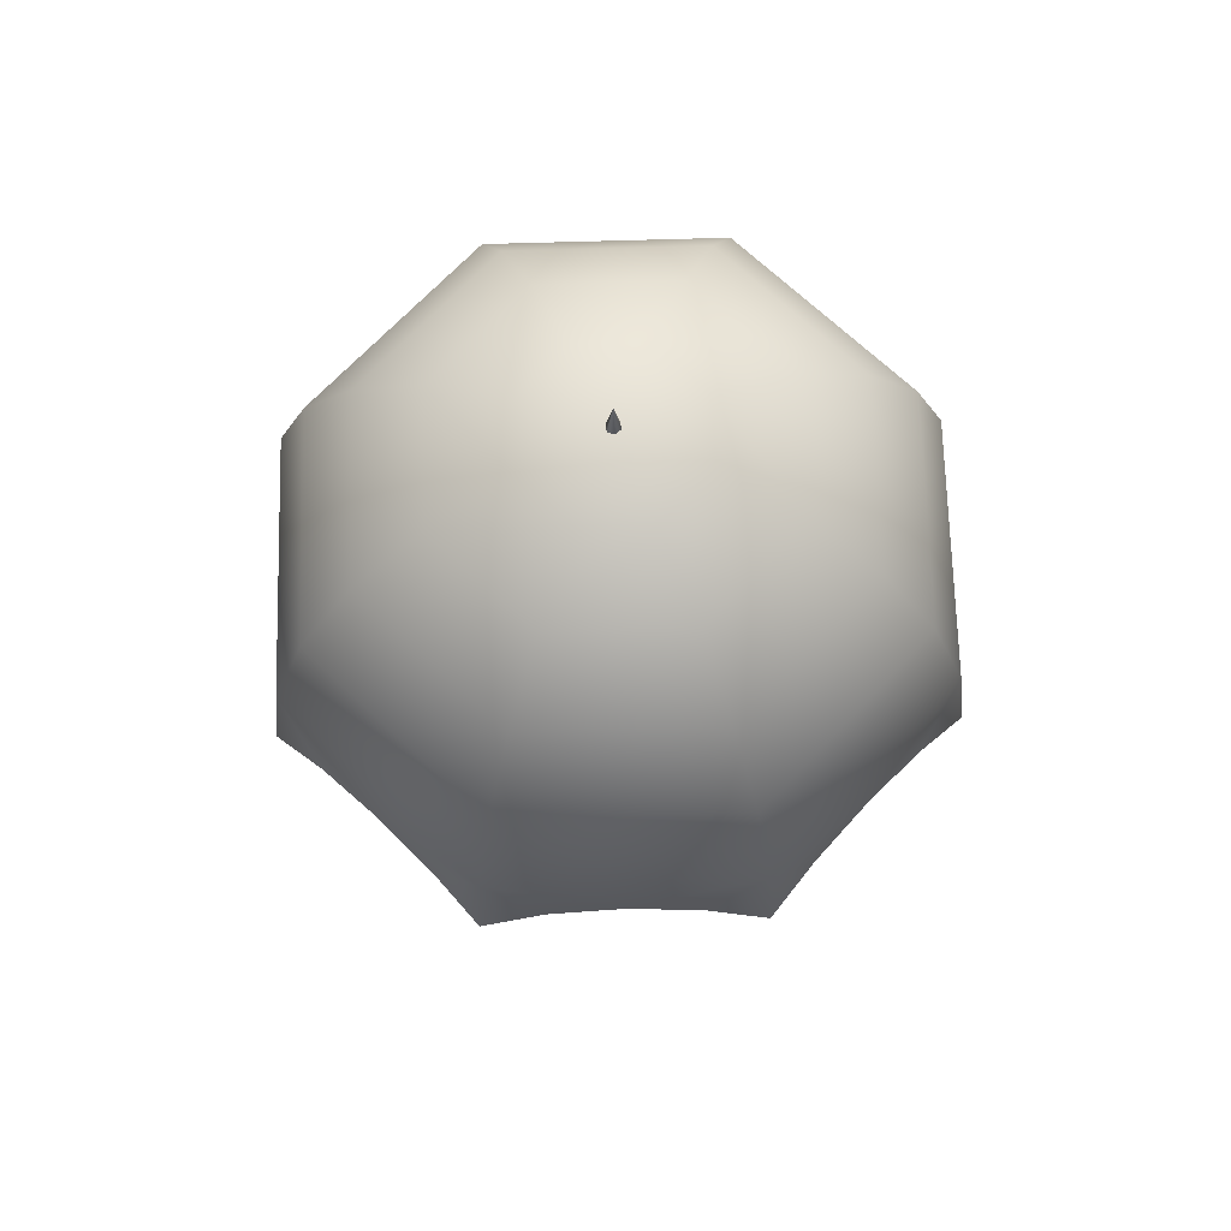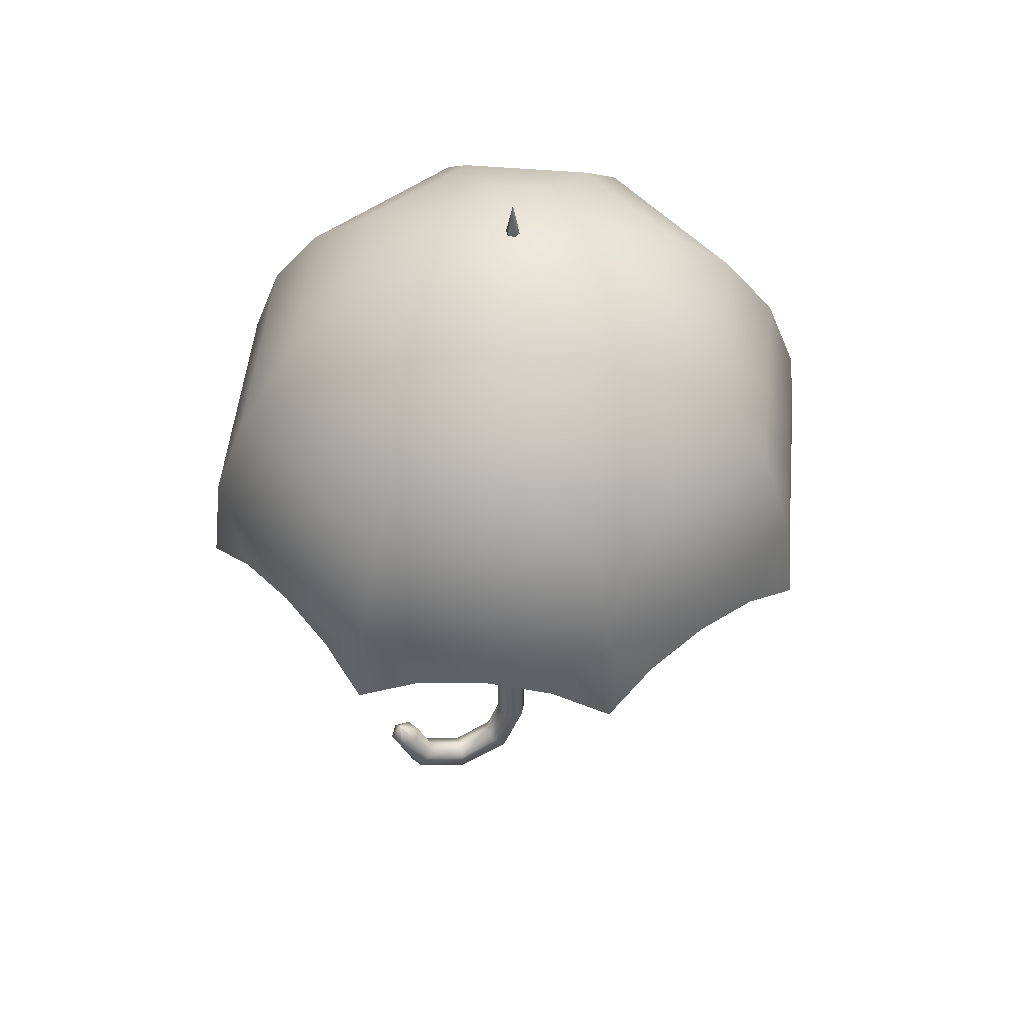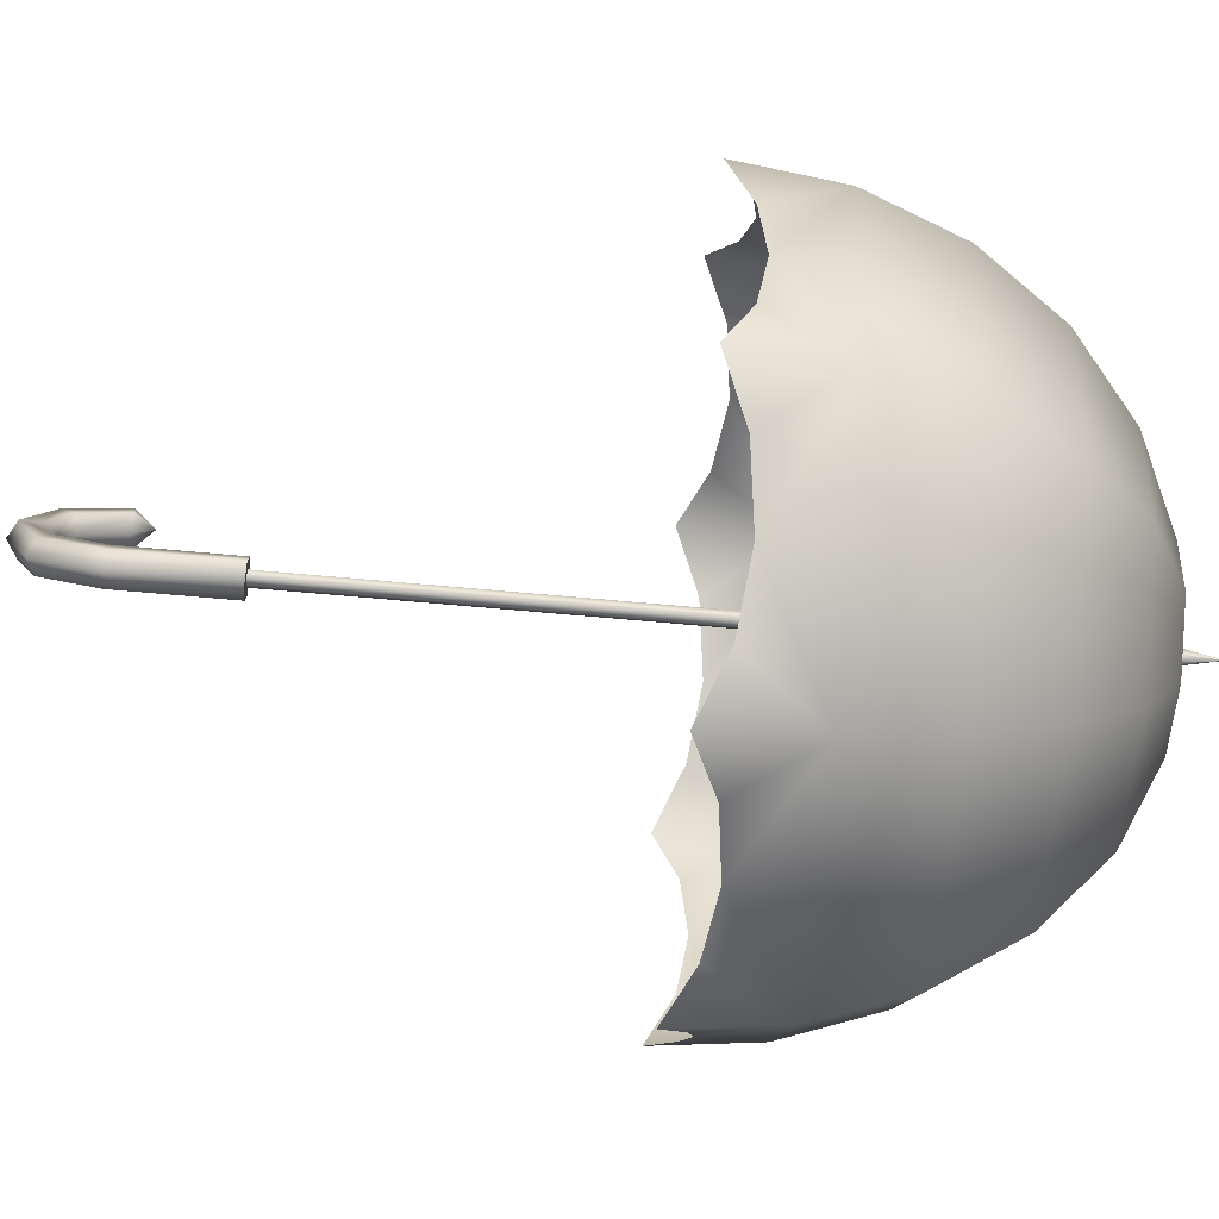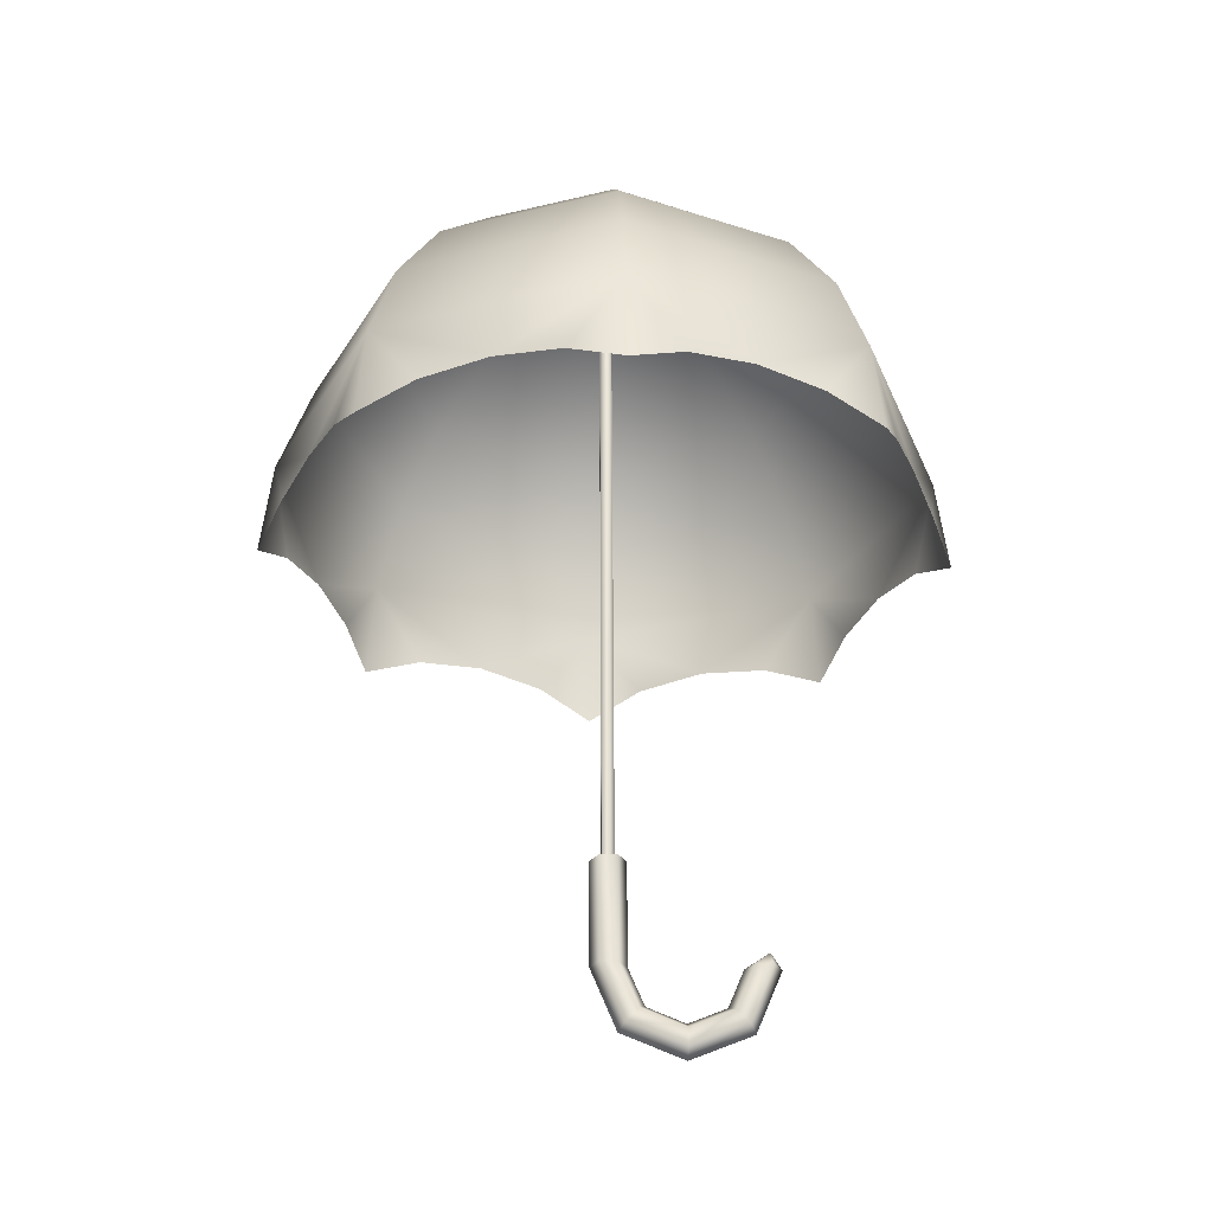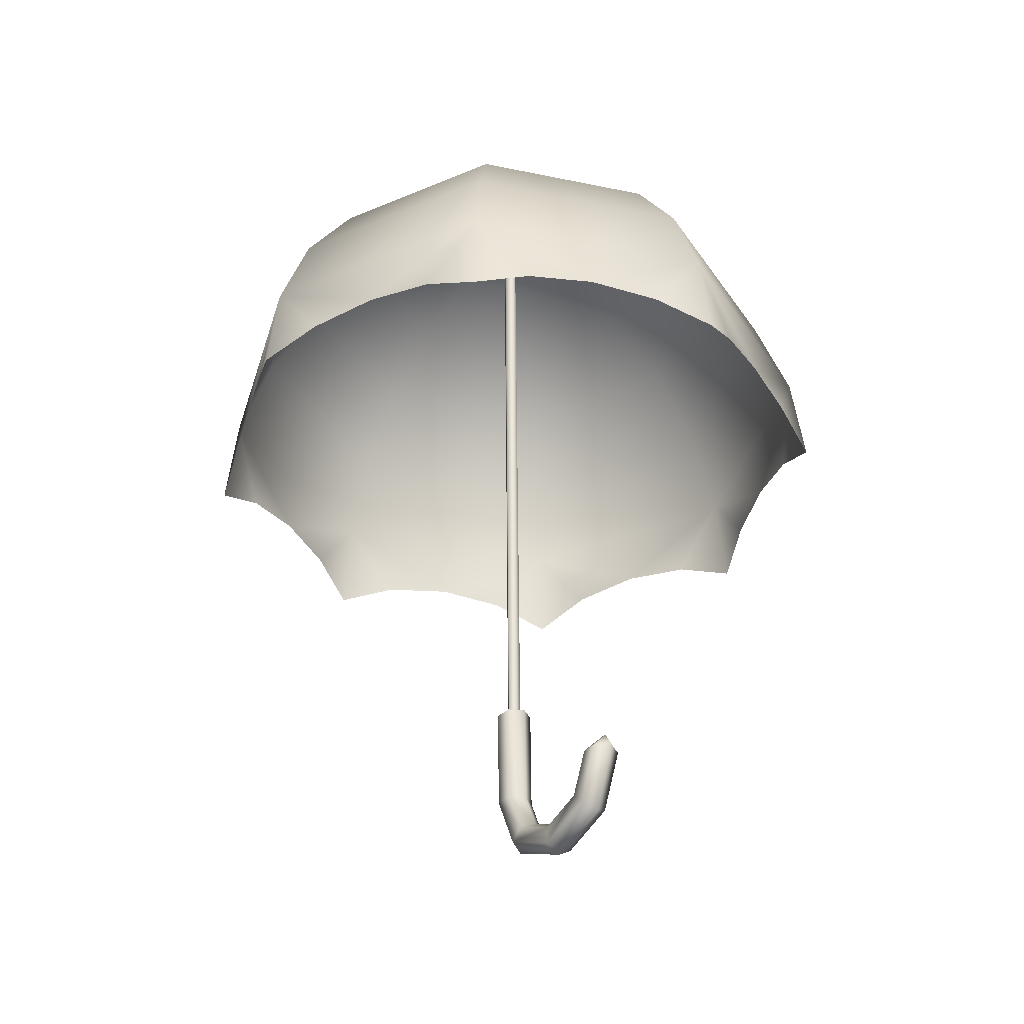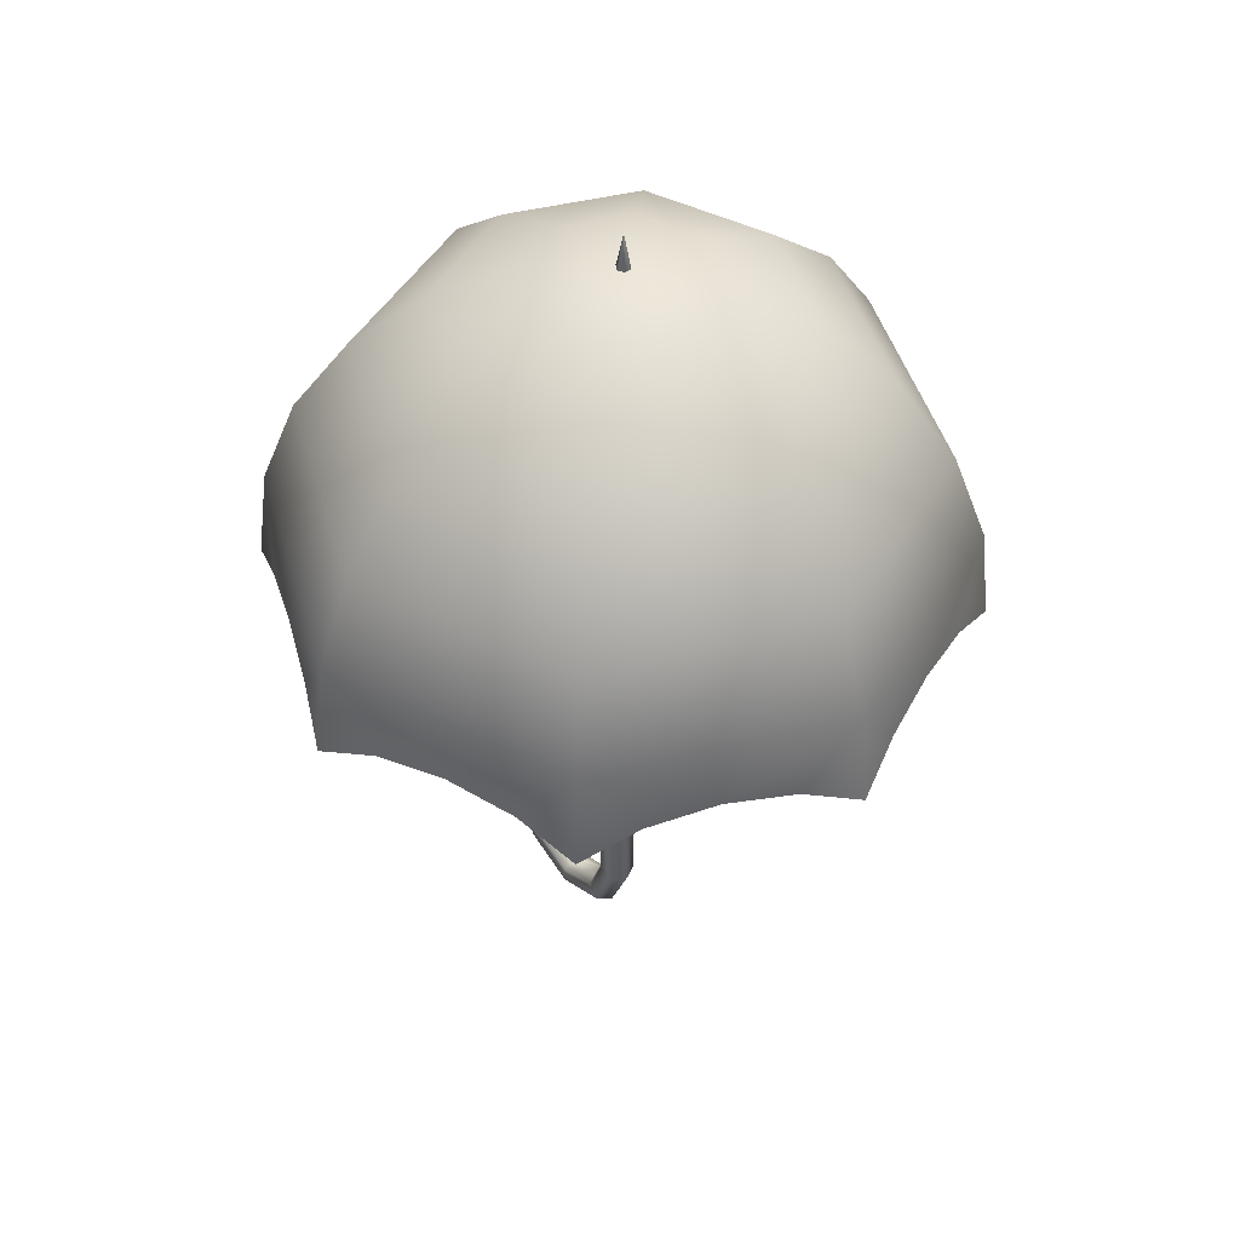
<metadata>
{"format":"obj","ext":"obj","renderer":"f3d","projection":"perspective","resolution":1024,"background":"white","views":[{"elev":69.4,"azim":21.1,"up":"+Y"},{"elev":49.2,"azim":73.0,"up":"+Y"},{"elev":-77.5,"azim":85.5,"up":"+Z"},{"elev":-30.7,"azim":-93.0,"up":"+Y"},{"elev":-35.3,"azim":-38.3,"up":"+Y"},{"elev":46.4,"azim":141.5,"up":"+Y"}]}
</metadata>
<code>
v 0.06802 3.407 -0.8969
v -0.1923 3.402 -1.047
v 0.3269 3.406 -1.047
v -0.1924 3.4 -1.345
v 0.3283 3.405 -1.348
v 0.06797 3.4 -1.498
v -0.182 1.601 -1.34
v 0.07828 1.604 -1.488
v 0.3406 1.604 -1.34
v 0.3391 1.604 -1.039
v 0.08025 1.605 -0.8886
v -0.1787 1.603 -1.037
v -0.1759 0.8615 -0.7287
v -0.1733 0.6472 -0.9378
v 0.08668 0.5431 -1.047
v 0.3474 0.6528 -0.941
v 0.3467 0.8636 -0.728
v 0.0848 0.9712 -0.6228
v 0.09075 0.7085 0.01446
v -0.1708 0.5583 0.01477
v -0.168 0.2583 0.01658
v 0.09307 0.1103 0.01751
v 0.3513 0.2623 0.01663
v 0.3484 0.5624 0.01482
v 0.3503 0.872 0.7568
v 0.08957 0.9738 0.6513
v -0.169 0.8679 0.7568
v -0.1683 0.6586 0.9711
v 0.09433 0.5517 1.075
v 0.3495 0.6596 0.9692
v 0.3465 1.616 1.358
v 0.3465 1.614 1.061
v 0.08422 1.614 0.912
v -0.1713 1.613 1.062
v -0.1727 1.613 1.364
v 0.08619 1.615 1.512
v 0.08621 1.913 1.329
v 0.008464 3.403 -1.092
v 5.446 9.447 -0.307
v 5.673 10.68 -1.245
v 5.881 9.023 -1.237
v 5.438 9.436 -2.17
v 4.959 9.577 -3.282
v 4.005 10.65 -5.234
v 4.504 9.421 -4.404
v 4.156 8.994 -5.368
v 3.186 9.405 -5.719
v 2.059 9.544 -6.164
v 0.003367 10.62 -6.878
v 0.9449 9.391 -6.64
v 0.01336 8.96 -7.071
v -0.9178 9.375 -6.633
v -2.03 9.518 -6.151
v -3.987 10.6 -5.214
v -3.152 9.367 -5.698
v -4.117 8.94 -5.343
v -4.467 9.363 -4.381
v -4.914 9.513 -3.252
v -5.628 10.61 -1.212
v -5.388 9.368 -2.138
v -5.817 8.949 -1.205
v -5.382 9.375 -0.277
v -4.902 9.532 0.8336
v -3.962 10.64 2.781
v -4.448 9.391 1.962
v -4.094 8.977 2.929
v -3.126 9.404 3.272
v -2.003 9.563 3.718
v 0.03809 10.67 4.423
v -0.887 9.423 4.195
v 0.05069 9.012 4.629
v 0.9743 9.436 4.186
v 2.085 9.59 3.706
v 4.027 10.69 2.755
v 3.214 9.446 3.253
v 4.179 9.03 2.905
v 4.524 9.448 1.933
v 4.969 9.595 0.807
v 5.079 12.23 -1.25
v 3.585 12.2 -4.826
v -0.005847 12.17 -6.301
v -3.581 12.15 -4.809
v -5.054 12.16 -1.219
v -3.561 12.19 2.357
v 0.0252 12.22 3.829
v 3.604 12.23 2.337
v 4.141 13.55 -1.253
v 2.92 13.53 -4.174
v -0.009222 13.51 -5.376
v -2.931 13.49 -4.158
v -4.132 13.5 -1.229
v -2.915 13.52 1.695
v 0.01401 13.54 2.897
v 2.937 13.56 1.675
v 2.92 14.56 -1.254
v 2.058 14.55 -3.321
v -0.01243 14.53 -4.171
v -2.08 14.52 -3.306
v -2.931 14.52 -1.238
v -2.066 14.54 0.83
v 0.003108 14.56 1.682
v 2.071 14.57 0.8166
v 1.507 15.2 -1.252
v 1.061 15.19 -2.322
v -0.01153 15.18 -2.764
v -1.08 15.17 -2.317
v -1.521 15.17 -1.245
v -1.076 15.18 -0.1722
v -0.003366 15.19 0.2647
v 1.065 15.2 -0.1821
v -0.009586 15.4 -1.249
v 0.007724 3.403 -1.301
v 0.1261 3.402 -1.3
v -0.06984 15.4 -1.355
v 0.04992 15.4 -1.352
v -0.01191 16 -1.252
v 0.1102 15.4 -1.251
v 0.04925 15.4 -1.144
v 0.1283 3.404 -1.094
v 0.1878 3.405 -1.197
v -0.0691 15.4 -1.146
v -0.1294 15.4 -1.246
v -0.05179 3.402 -1.198
o mesh0011
g mesh0011
f 3 2 1
f 3 4 2
f 5 4 3
f 5 6 4
f 6 7 4
f 6 8 7
f 5 8 6
f 5 9 8
f 3 9 5
f 3 10 9
f 1 10 3
f 1 11 10
f 2 11 1
f 2 12 11
f 4 12 2
f 7 12 4
f 7 13 12
f 7 14 13
f 8 14 7
f 8 15 14
f 9 15 8
f 9 16 15
f 10 16 9
f 10 17 16
f 11 17 10
f 11 18 17
f 12 18 11
f 13 18 12
f 13 19 18
f 13 20 19
f 14 20 13
f 14 21 20
f 15 21 14
f 15 22 21
f 16 22 15
f 16 23 22
f 17 23 16
f 17 24 23
f 18 24 17
f 19 24 18
f 19 25 24
f 19 26 25
f 20 26 19
f 20 27 26
f 21 27 20
f 21 28 27
f 22 28 21
f 22 29 28
f 23 29 22
f 23 30 29
f 24 30 23
f 25 30 24
f 25 31 30
f 25 32 31
f 26 32 25
f 26 33 32
f 27 33 26
f 27 34 33
f 28 34 27
f 28 35 34
f 29 35 28
f 29 36 35
f 30 36 29
f 31 36 30
f 31 37 36
f 32 37 31
f 33 37 32
f 34 37 33
f 35 37 34
f 35 36 37
o mesh00122
g mesh00122
f 41 40 39
f 42 40 41
f 43 40 42
f 43 44 40
f 45 44 43
f 46 44 45
f 47 44 46
f 48 44 47
f 48 49 44
f 50 49 48
f 51 49 50
f 52 49 51
f 53 49 52
f 53 54 49
f 55 54 53
f 56 54 55
f 57 54 56
f 58 54 57
f 58 59 54
f 60 59 58
f 61 59 60
f 62 59 61
f 63 59 62
f 63 64 59
f 65 64 63
f 66 64 65
f 67 64 66
f 68 64 67
f 68 69 64
f 70 69 68
f 71 69 70
f 72 69 71
f 73 69 72
f 73 74 69
f 75 74 73
f 76 74 75
f 77 74 76
f 78 74 77
f 78 40 74
f 39 40 78
f 40 79 74
f 40 80 79
f 44 80 40
f 44 81 80
f 49 81 44
f 49 82 81
f 54 82 49
f 54 83 82
f 59 83 54
f 59 84 83
f 64 84 59
f 64 85 84
f 69 85 64
f 69 86 85
f 74 86 69
f 79 86 74
f 79 87 86
f 79 88 87
f 80 88 79
f 80 89 88
f 81 89 80
f 81 90 89
f 82 90 81
f 82 91 90
f 83 91 82
f 83 92 91
f 84 92 83
f 84 93 92
f 85 93 84
f 85 94 93
f 86 94 85
f 87 94 86
f 87 95 94
f 87 96 95
f 88 96 87
f 88 97 96
f 89 97 88
f 89 98 97
f 90 98 89
f 90 99 98
f 91 99 90
f 91 100 99
f 92 100 91
f 92 101 100
f 93 101 92
f 93 102 101
f 94 102 93
f 95 102 94
f 95 103 102
f 95 104 103
f 96 104 95
f 96 105 104
f 97 105 96
f 97 106 105
f 98 106 97
f 98 107 106
f 99 107 98
f 99 108 107
f 100 108 99
f 100 109 108
f 101 109 100
f 101 110 109
f 102 110 101
f 103 110 102
f 103 111 110
f 104 111 103
f 105 111 104
f 106 111 105
f 107 111 106
f 108 111 107
f 109 111 108
f 109 110 111
o mesh00132
g mesh00132
f 114 113 112
f 114 115 113
f 116 115 114
f 116 117 115
f 118 117 116
f 119 117 118
f 120 117 119
f 120 115 117
f 113 115 120
f 118 38 119
f 118 121 38
f 116 121 118
f 116 122 121
f 114 122 116
f 112 122 114
f 123 122 112
f 123 121 122
f 38 121 123

</code>
